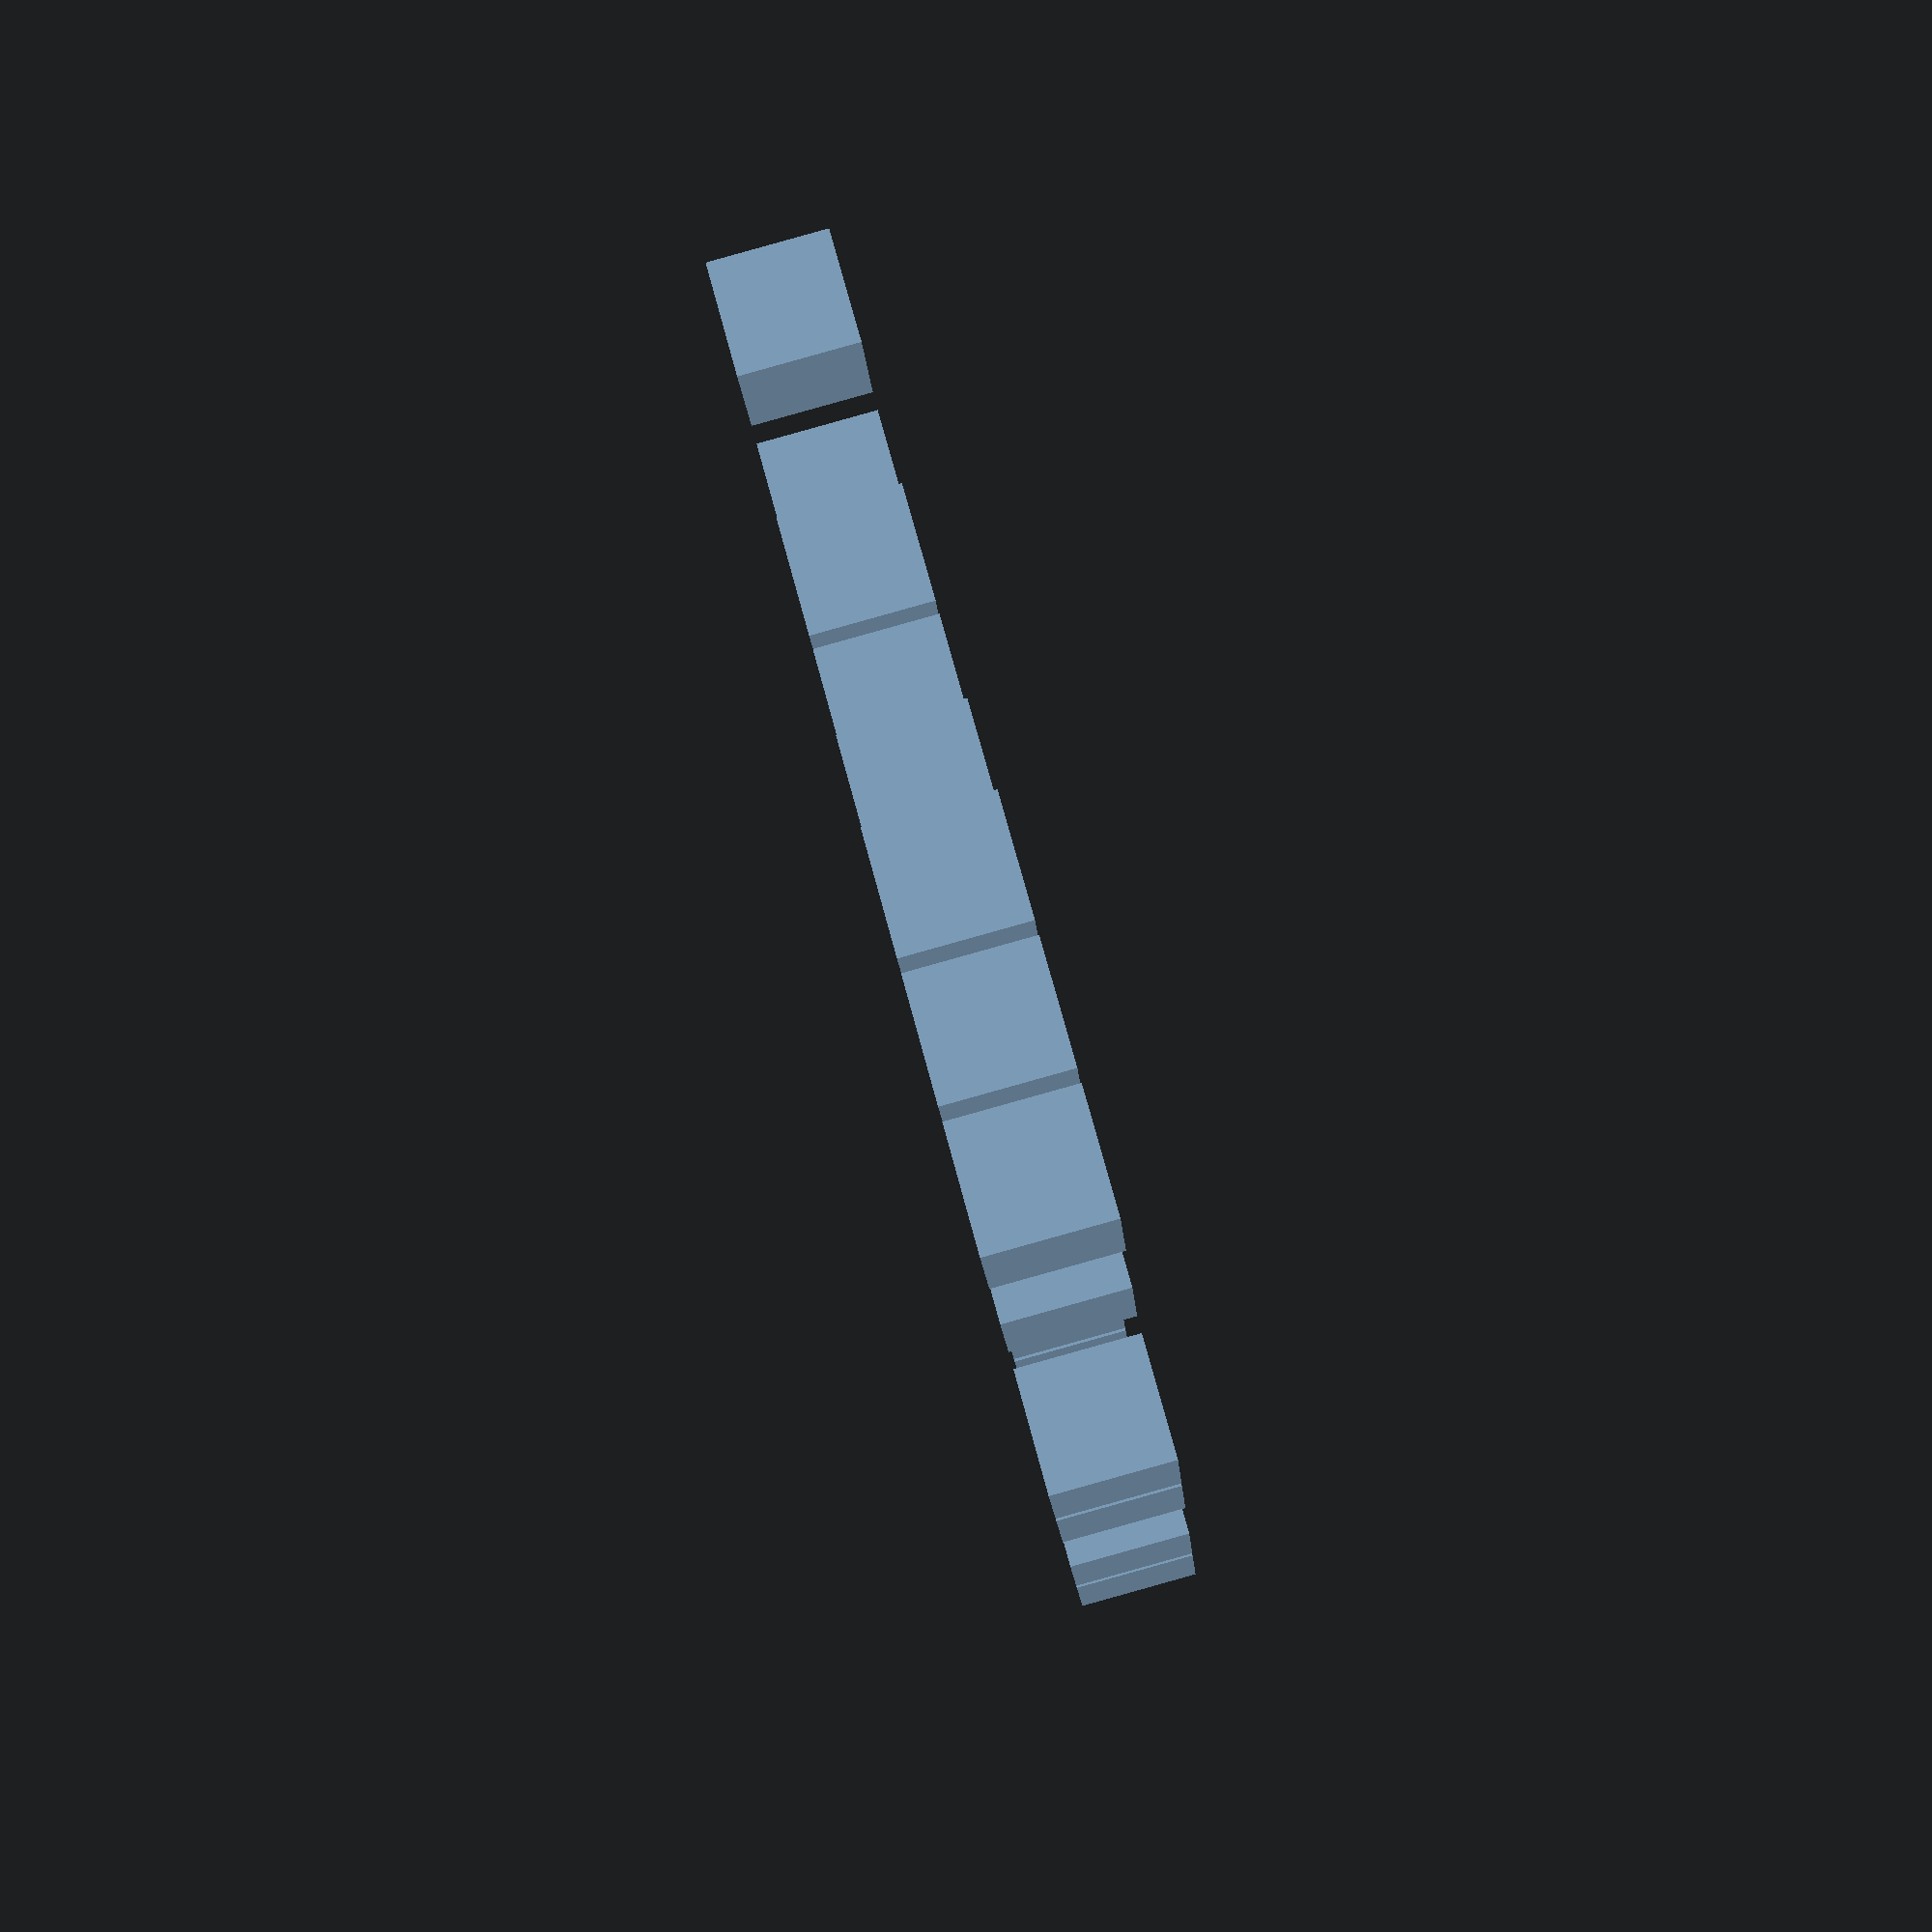
<openscad>
/*
2D Pixel Art
*/

/* [Draw] */

// Your art : each line starts with a '/';'*' makes a pixel;any other character is ignored
pixels="/__*_____*__/___*___*___/__*******__/__*__*__*__/_**__*__**_/***********/*_*******_*/*_*_____*_*/___**_**___"; 

/* [Dimensions] */

// mm per x unit
xUnit=5; // [0:100]

// mm per y unit
yUnit=5; // [0:100]

// mm per z unit
zUnit=5; // [0:100]

// percentage of overlap between pixels
overlap=-10; //[-100:100]

overlapFactor=1+overlap/100;
//pixelsDimension=[pixelsPerLines,rows]*1;


unitSize=[xUnit,yUnit,zUnit]*1;

newPixel(pixels,unitSize,overlapFactor,center=true);

module newPixel(pixels,unitSize,overlapFactor,center){
	
	lines = split(pixels,"/");
	size = [len(lines[0]),len(lines)];

	translate(center ? [unitSize[0]*(size[0]-1),unitSize[1]*(size[1]-1),0]*(center?-1/2:0) : unitSize/2)
	for (y=[0:size[1]-1]){
		for (x=[0:len(lines[y])-1]){
		
			if (lines[y][x]=="*"){
				translate([x*unitSize[0],(size[1]-y-1)*unitSize[1],0])	
				cube(unitSize*overlapFactor,center=true);
			}
		}
	}
}

function subString(theString,from,to)=
	to==0?"":str(subString(theString,from,to-1),theString[from+to]);

function splitInfo(positions,values)=
	[for (index = [0:len(positions)-1]) [positions[index],(positions[index+1]==undef?len(values):positions[index+1])-positions[index]-1] ];

function split(theString, splitChar)= 
	[ for (position = splitInfo(search(splitChar,theString, 0)[0],theString)) subString(theString,position[0],position[1])];



</openscad>
<views>
elev=91.7 azim=75.1 roll=105.6 proj=p view=solid
</views>
